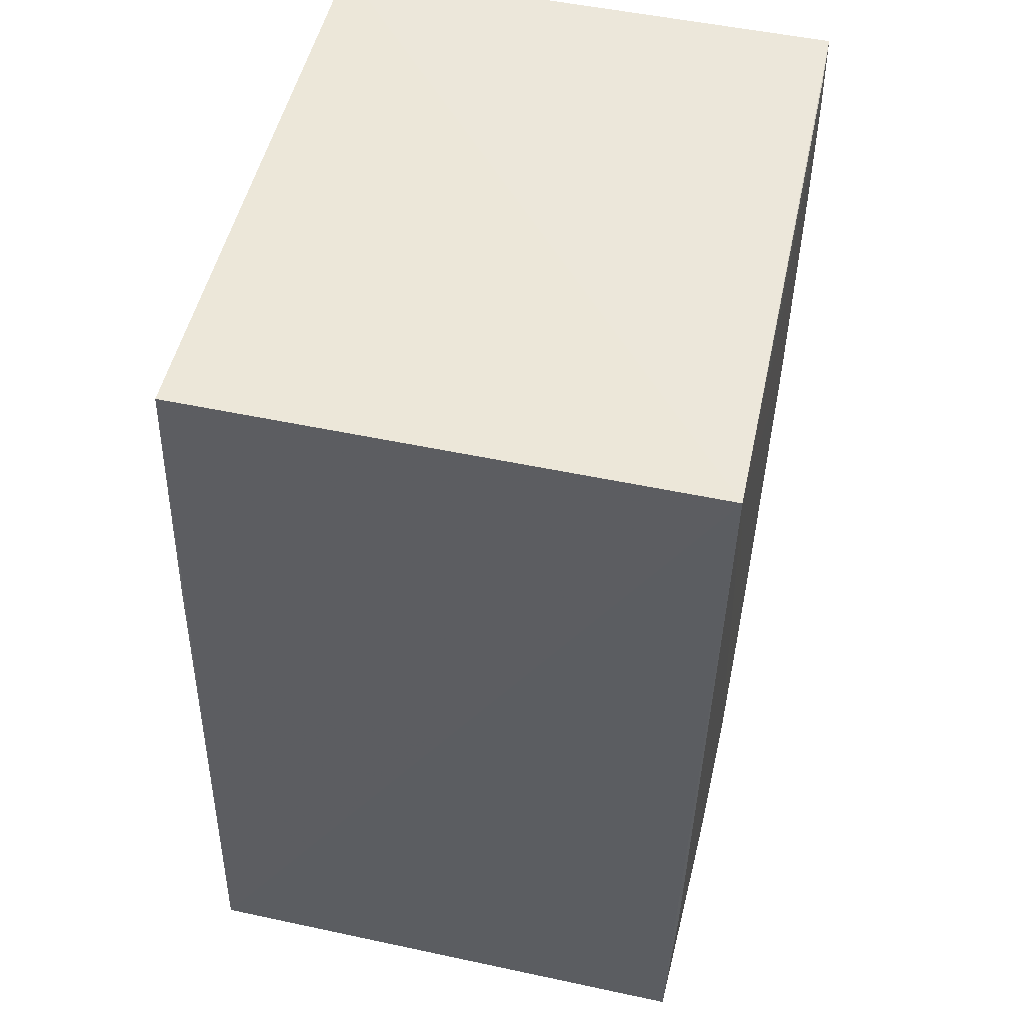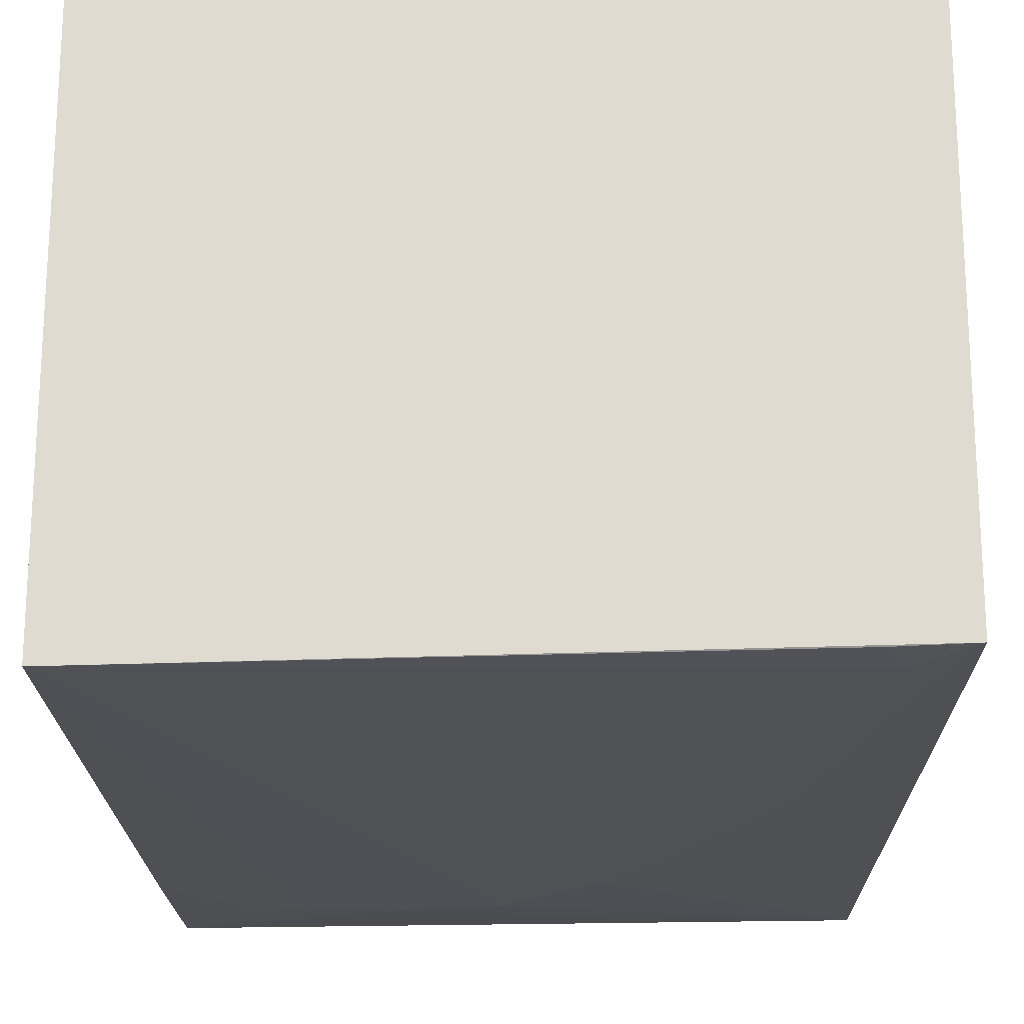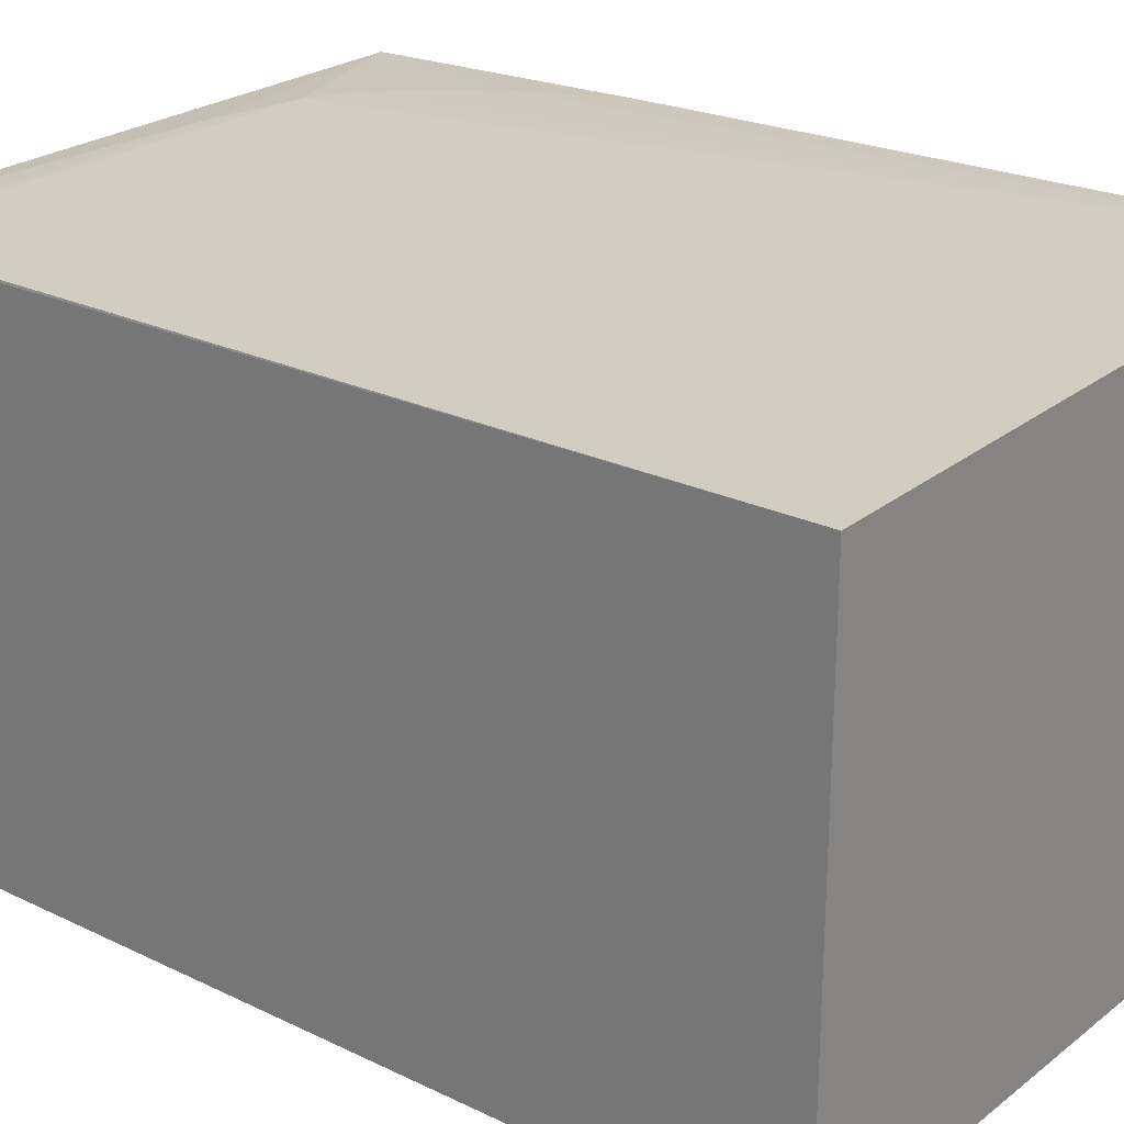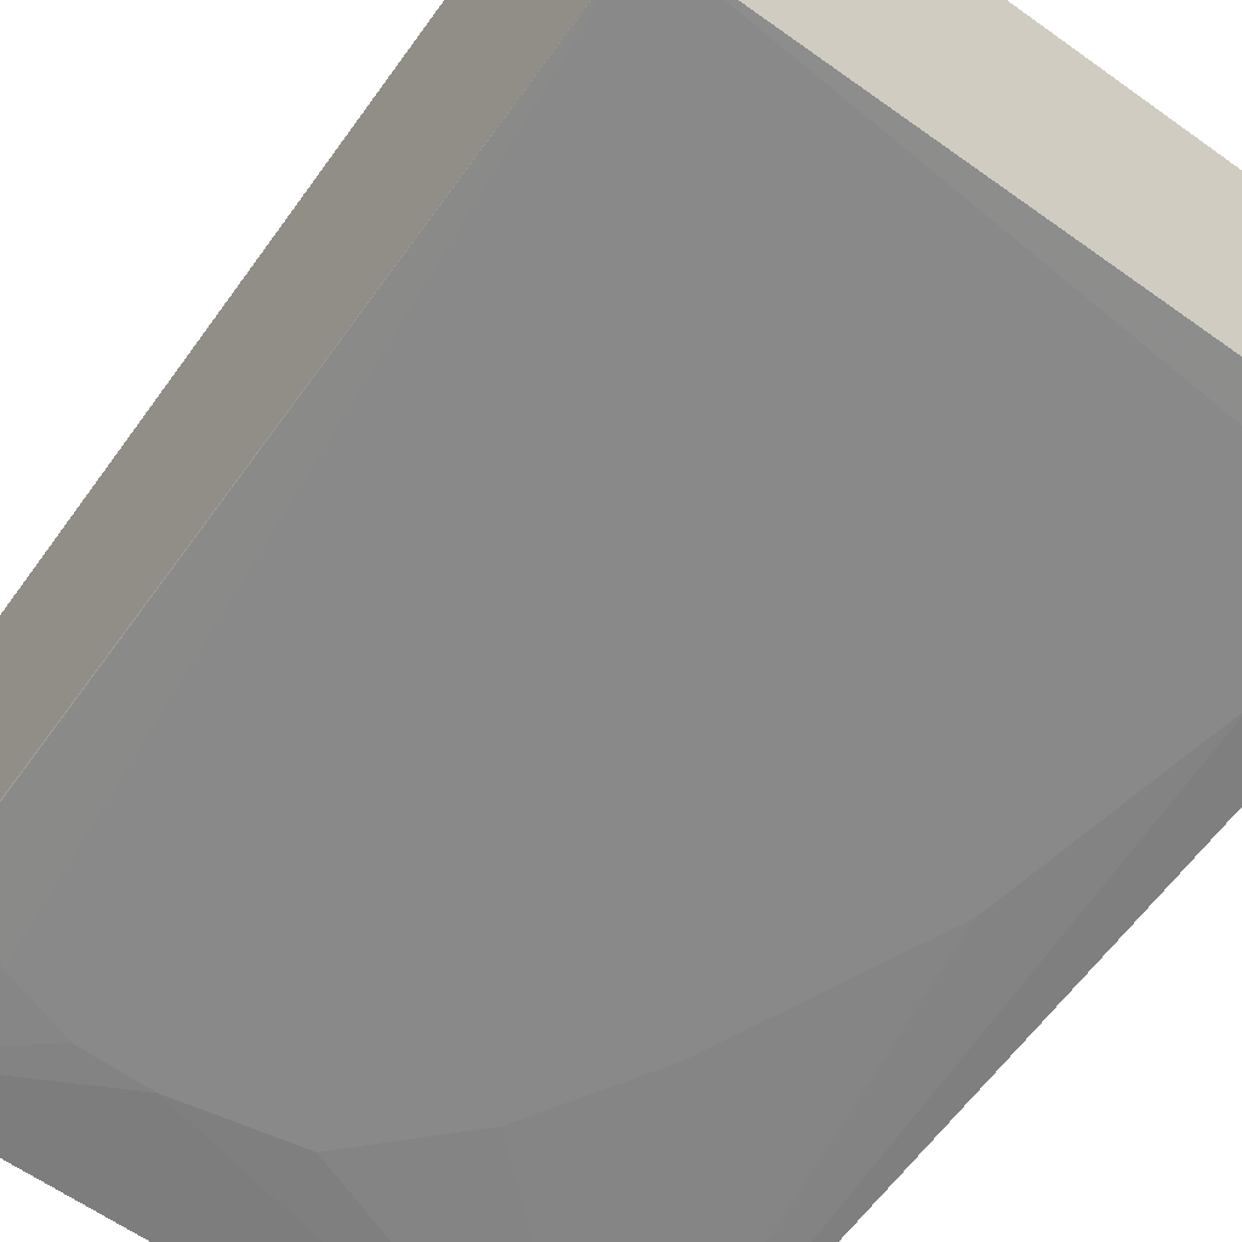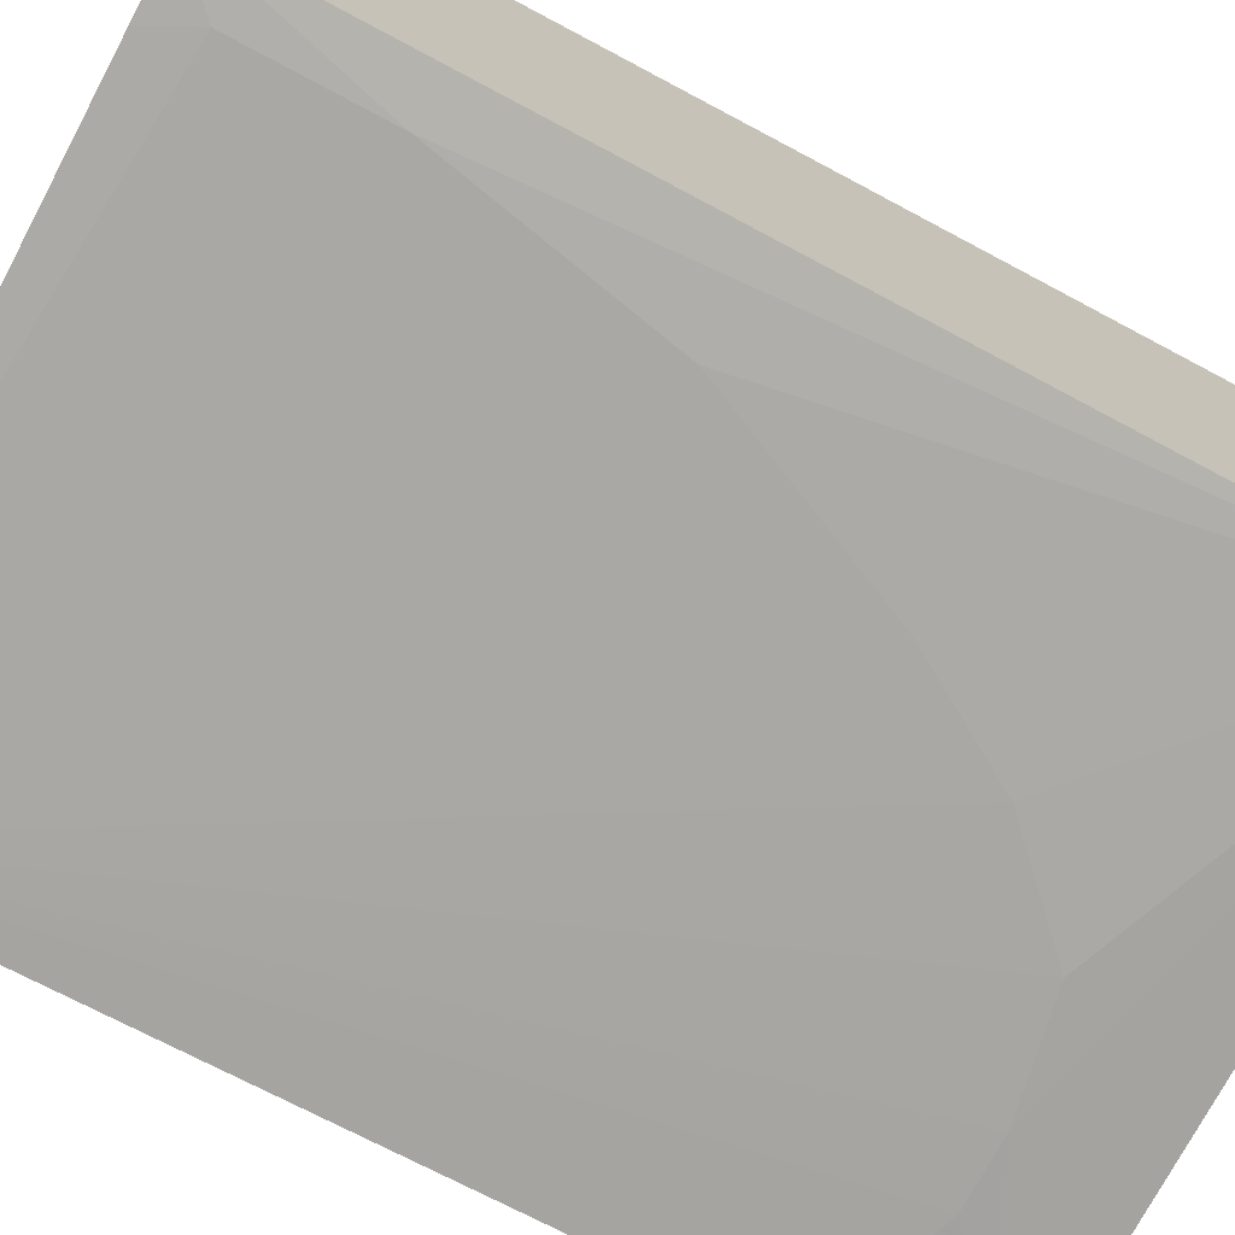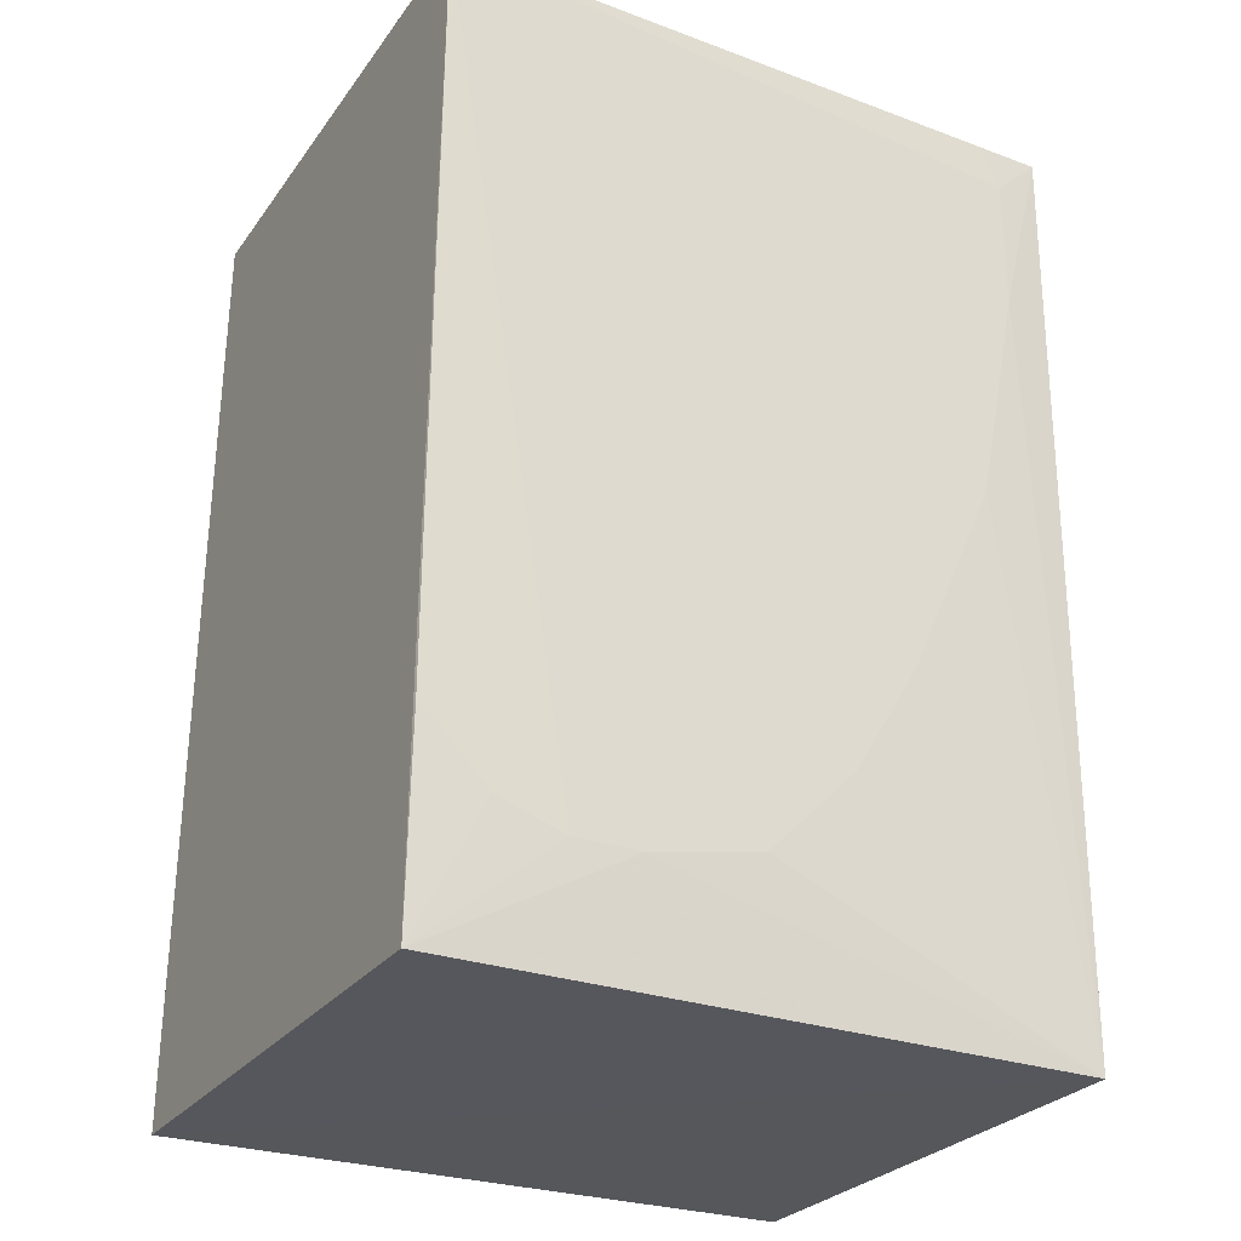
<metadata>
{"format":"obj","ext":"obj","renderer":"f3d","projection":"perspective","resolution":1024,"background":"white","views":[{"elev":50.3,"azim":-76.7,"up":"+Z"},{"elev":-20.1,"azim":0.6,"up":"+Y"},{"elev":25.2,"azim":128.7,"up":"+Y"},{"elev":-63.8,"azim":-35.8,"up":"+Y"},{"elev":-74.2,"azim":62.0,"up":"+Y"},{"elev":-27.4,"azim":-28.4,"up":"+Z"}]}
</metadata>
<code>
v 0.03874 0.0292 0.1478
v 0.03872 -0.02946 0.1478
v 0.03869 0.03094 0.04348
v -0.03328 0.03136 0.04349
v -0.03332 -0.0311 0.1478
v 0.03869 0.0296 0.1403
v -0.03325 0.0283 0.1477
v 0.03864 -0.02829 0.04351
v -0.01335 0.02956 0.1401
v 0.01878 -0.02982 0.0808
v -0.03326 -0.02902 0.04354
v -0.0282 0.02954 0.1254
v -0.00346 0.02945 0.1426
v 0.02874 -0.02983 0.1032
v -0.01096 -0.02986 0.056
v -0.02326 0.02952 0.1328
v -0.03317 0.02952 0.1155
v 0.03623 0.02957 0.1428
v 0.03364 -0.02982 0.128
v 0.001462 -0.02987 0.05847
v -0.0332 -0.02982 0.06596
v -0.01832 0.02952 0.1378
v 0.03364 -0.02983 0.1429
v 0.01135 -0.02983 0.06839
v -0.01837 -0.02982 0.05601
v 0.0312 -0.02975 0.1477
v -0.02579 -0.0298 0.05851
f 1 2 3
f 5 2 1
f 6 1 3
f 6 3 4
f 7 5 1
f 7 4 5
f 8 3 2
f 8 4 3
f 11 5 4
f 11 4 8
f 13 9 7
f 13 7 1
f 14 10 8
f 14 5 10
f 15 11 8
f 16 4 12
f 16 12 7
f 17 12 4
f 17 4 7
f 17 7 12
f 18 13 1
f 18 1 6
f 18 9 13
f 18 6 4
f 18 4 9
f 19 14 8
f 19 8 2
f 19 5 14
f 20 5 15
f 20 15 8
f 21 5 11
f 22 16 7
f 22 7 9
f 22 9 4
f 22 4 16
f 23 19 2
f 23 5 19
f 24 10 5
f 24 5 20
f 24 20 8
f 24 8 10
f 25 15 5
f 25 11 15
f 26 23 2
f 26 2 5
f 26 5 23
f 27 21 11
f 27 11 25
f 27 25 5
f 27 5 21

</code>
